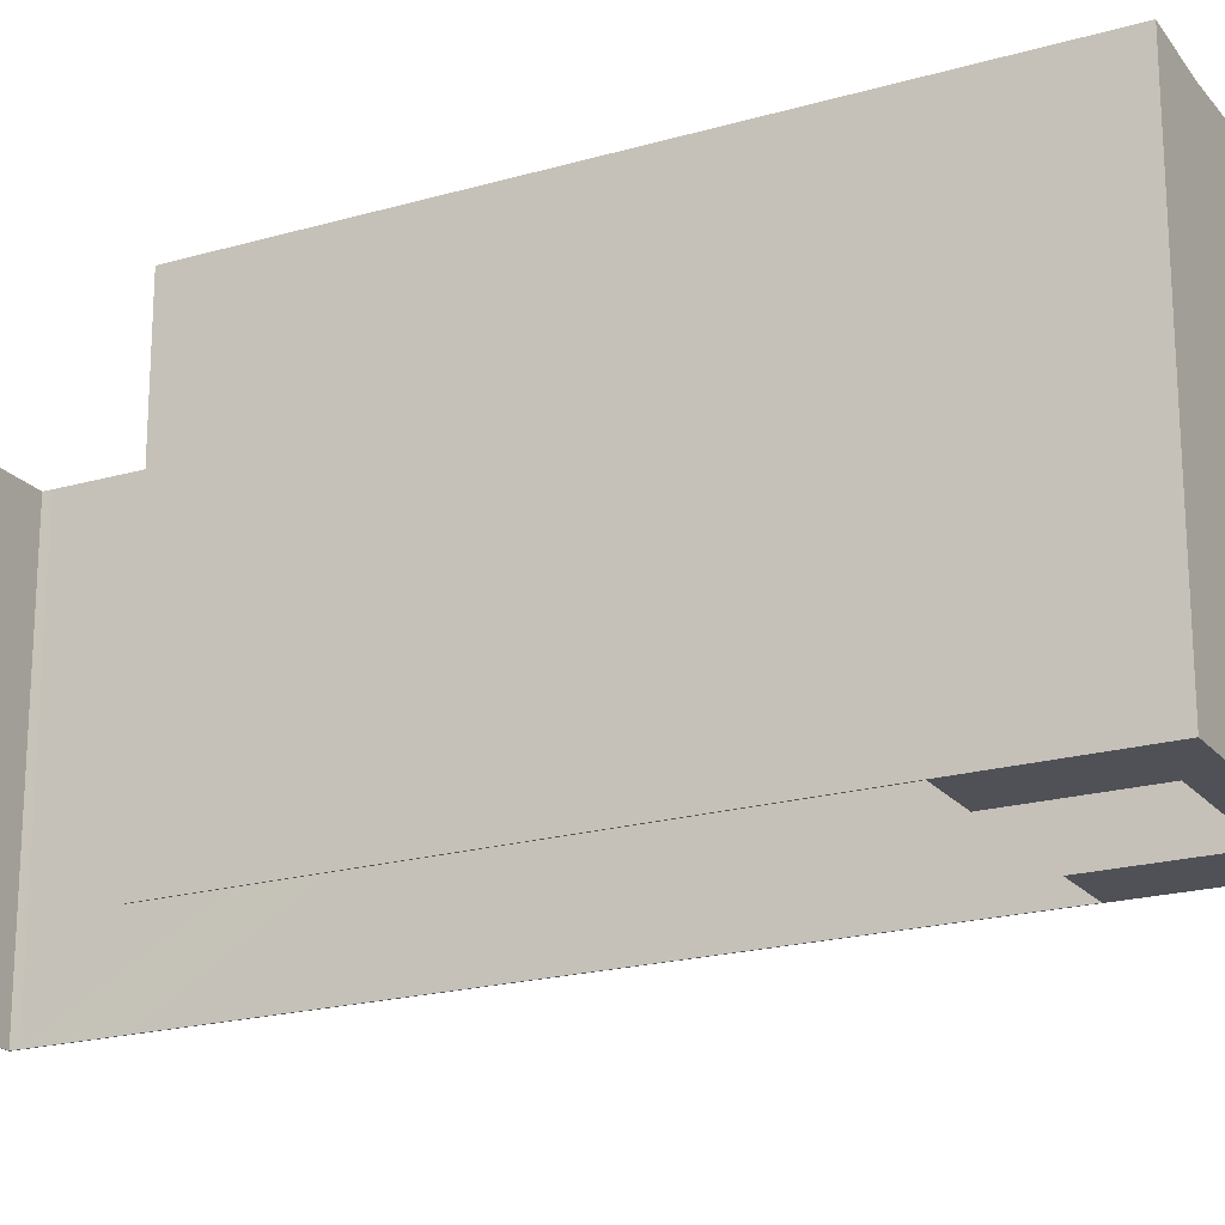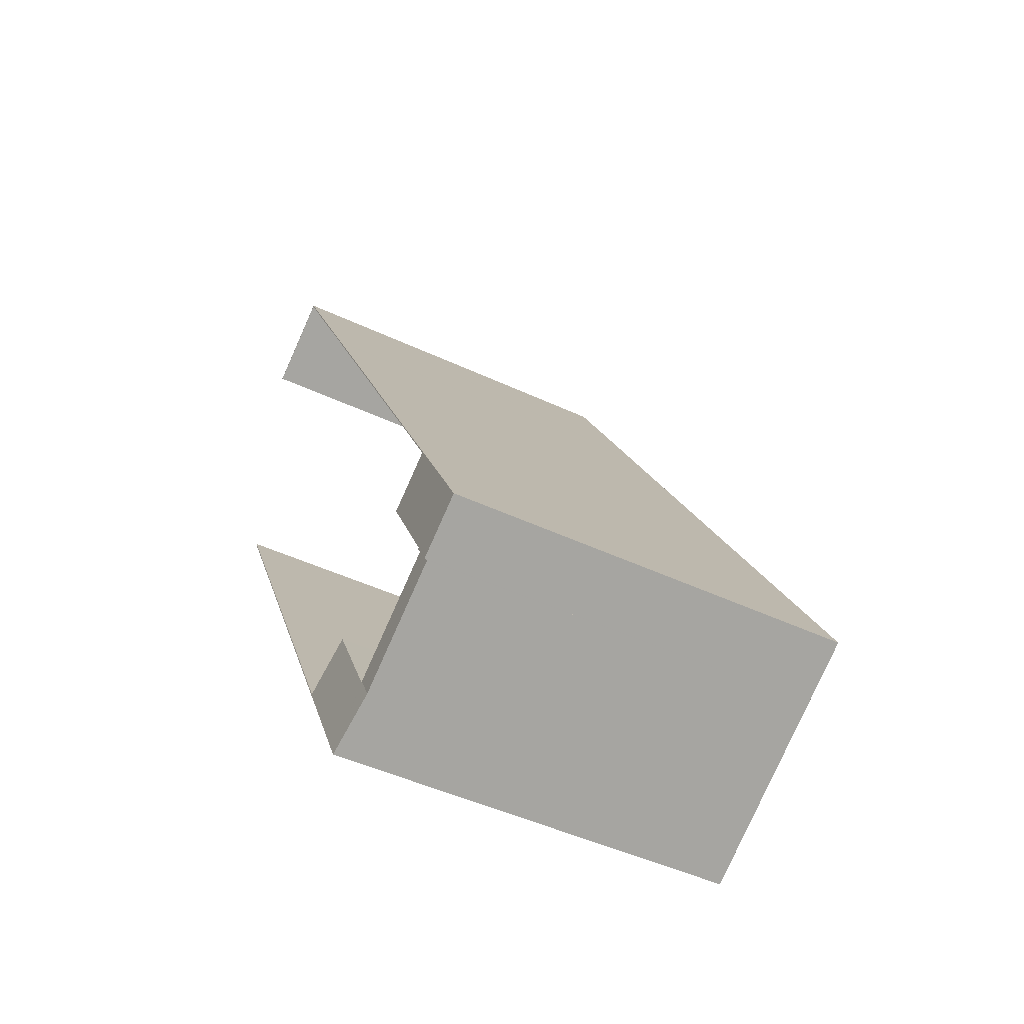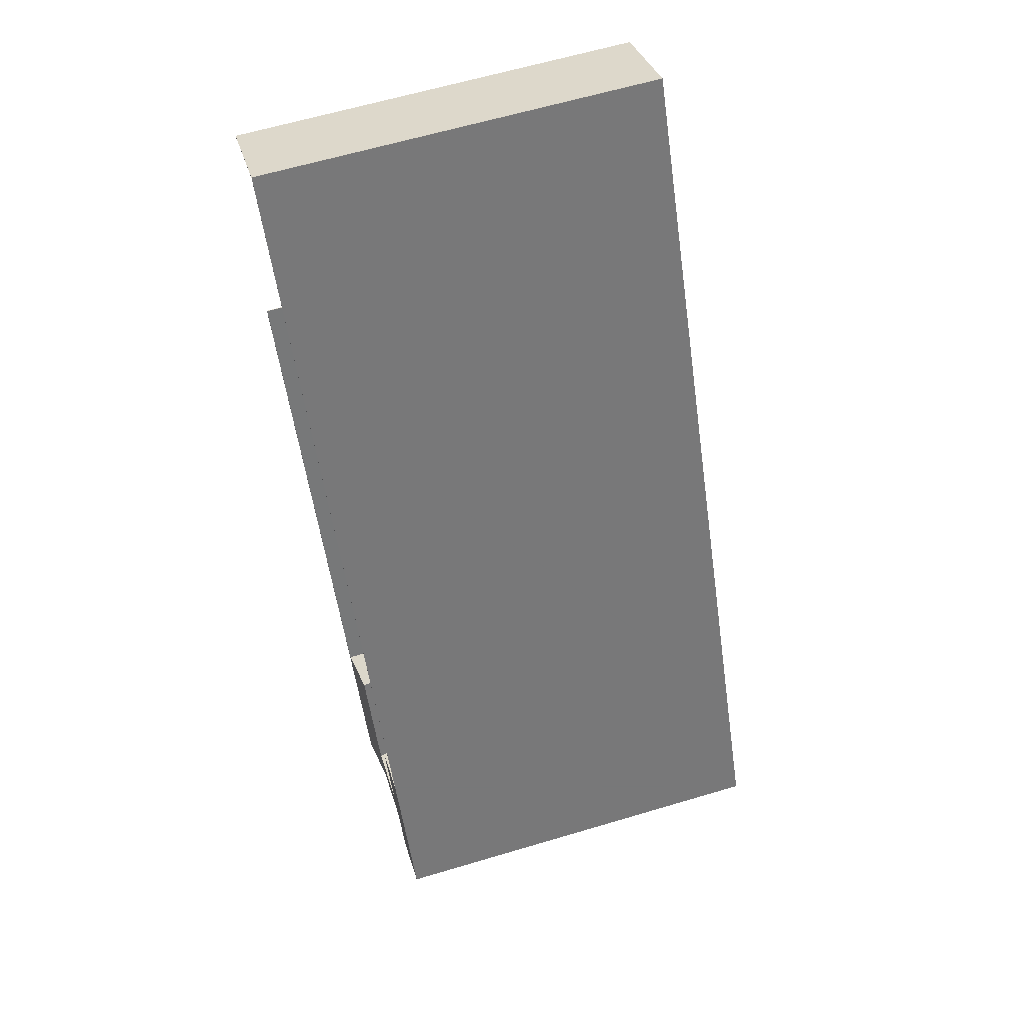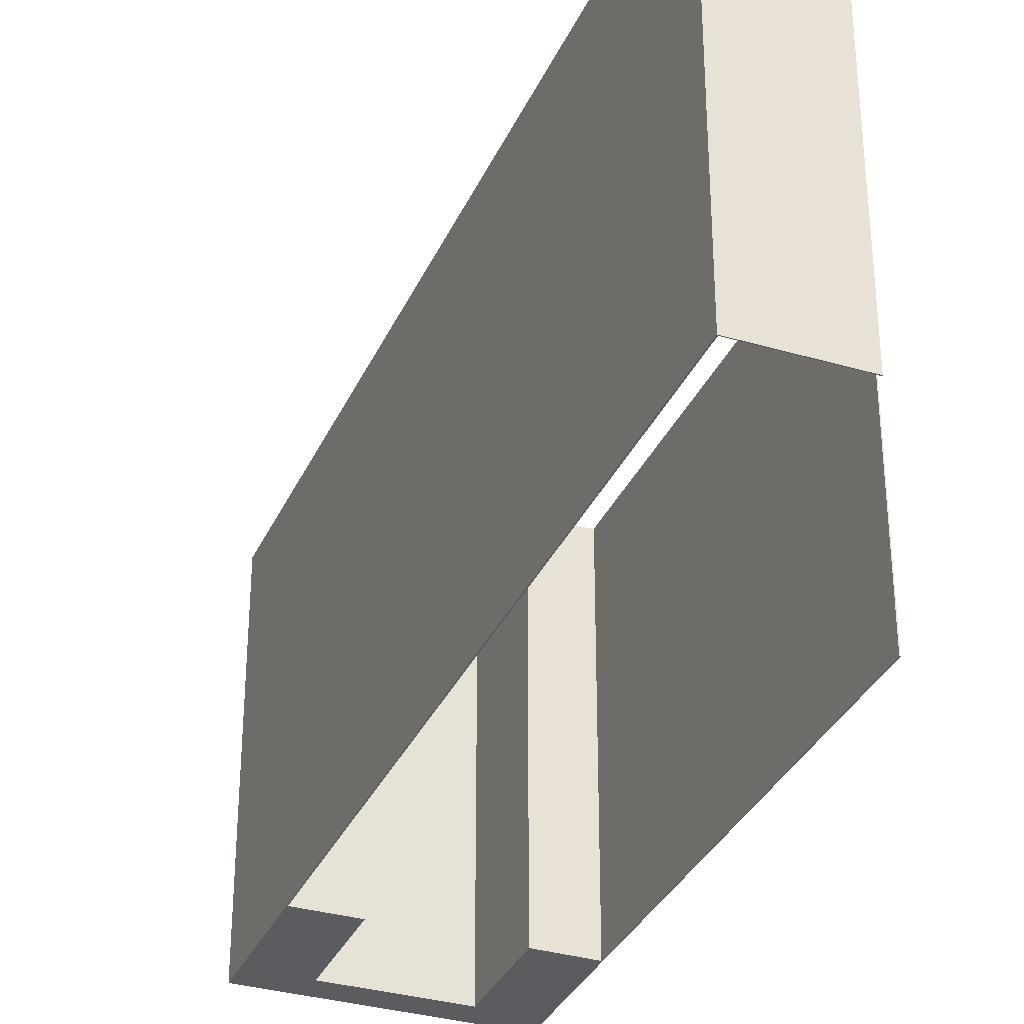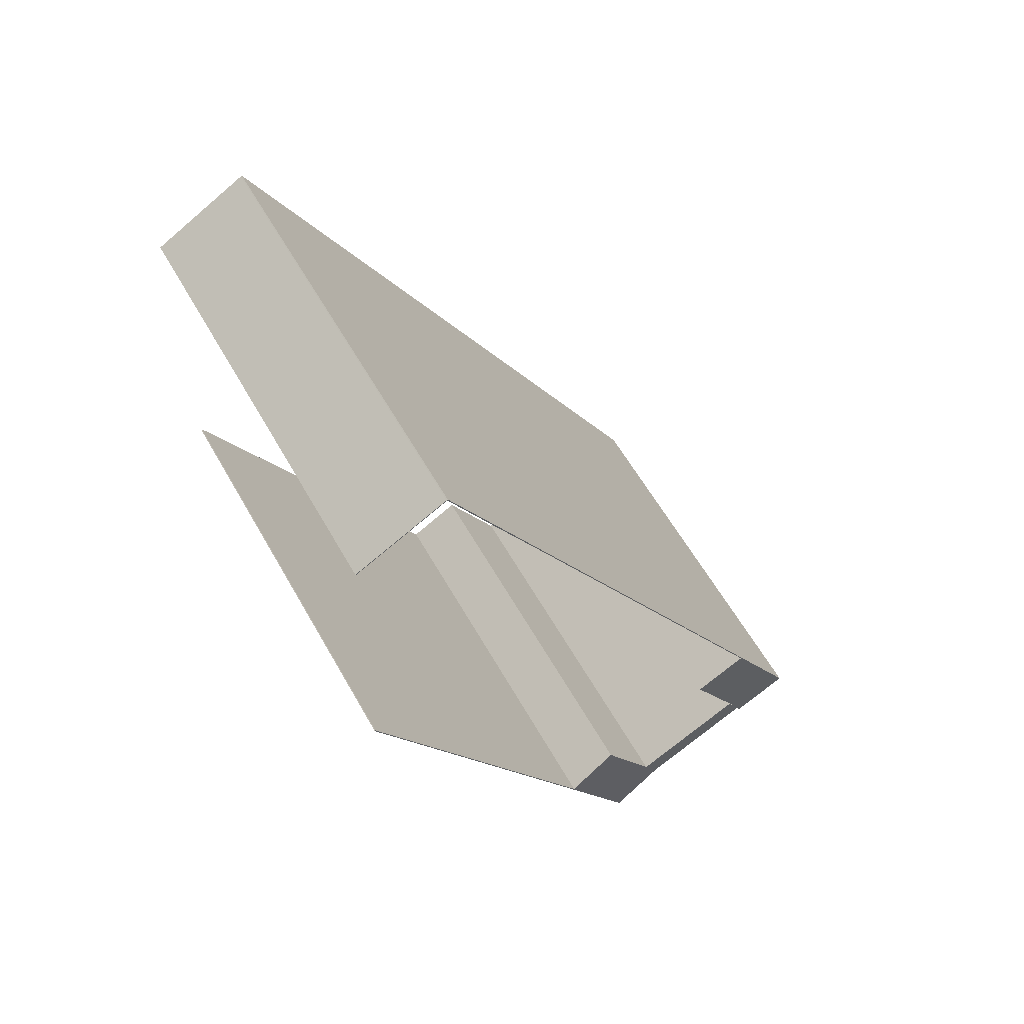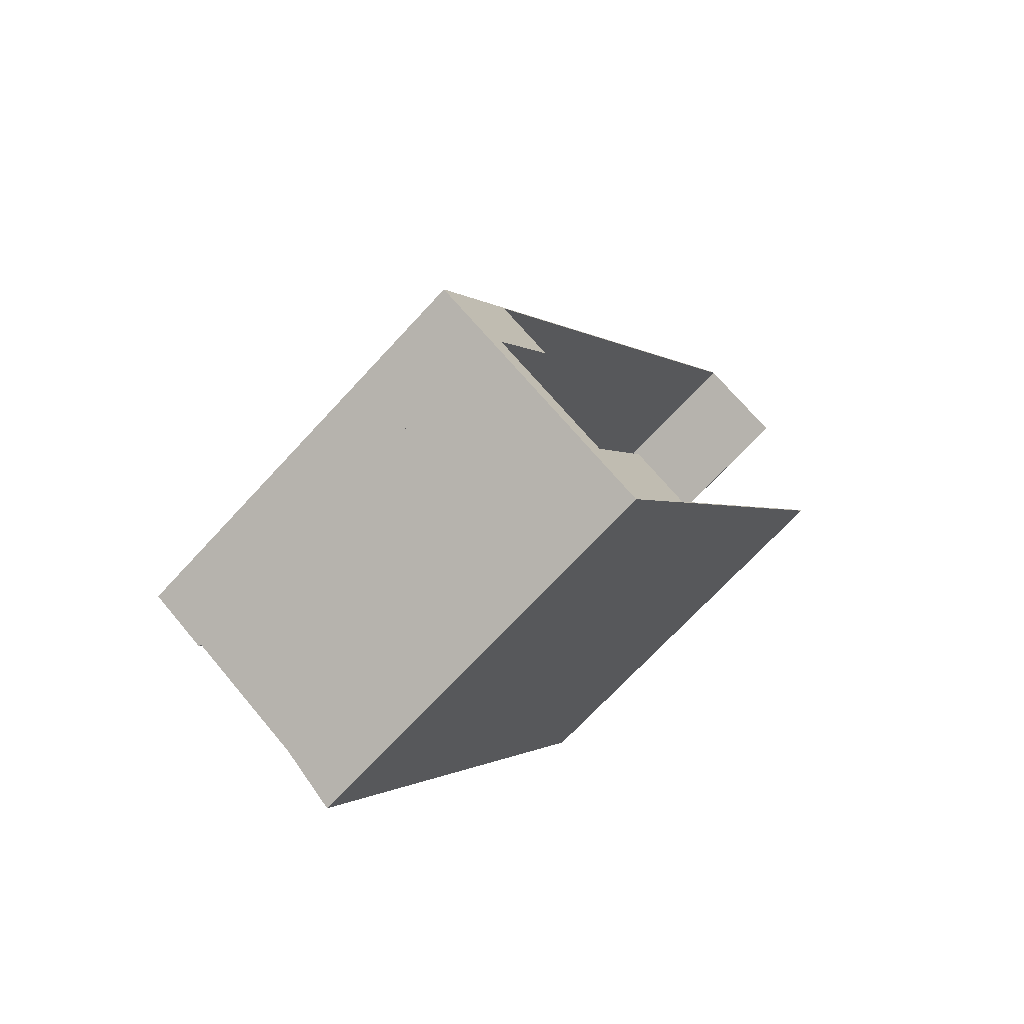
<metadata>
{"format":"obj","ext":"obj","renderer":"f3d","projection":"perspective","resolution":1024,"background":"white","views":[{"elev":-20.5,"azim":146.6,"up":"+Y"},{"elev":-47.6,"azim":-117.8,"up":"+Z"},{"elev":62.8,"azim":-106.8,"up":"+Z"},{"elev":-33.7,"azim":7.2,"up":"+Y"},{"elev":59.7,"azim":150.6,"up":"+Z"},{"elev":-70.4,"azim":-42.7,"up":"+Z"}]}
</metadata>
<code>
v  10.86 25.19 -6.006
v  11.79 25.19 -4.308
v  10.9 25.2 -6.032
v  13.81 25.5 -7.637
v  14.37 25.56 -7.949
v  11.84 25.2 -4.335
v  18.79 25.55 0.202
v  18.91 25.56 0.281
v  18.3 25.5 0.475
v  15.41 25.2 2.107
v  18.85 25.55 0.313
v  33.97 25.55 27.71
v  34.02 25.56 27.68
v  4.464 25.19 -0.269
v  3.532 25.19 -1.954
v  11.84 2.654e-16 -4.335
v  11.79 2.638e-16 -4.308
v  4.464 1.647e-17 -0.269
v  15.41 -1.29e-16 2.107
v  18.79 -1.237e-17 0.202
v  18.3 -2.909e-17 0.475
v  34.02 -1.695e-15 27.68
v  33.97 -1.697e-15 27.71
v  18.85 -1.917e-17 0.313
v  3.532 1.196e-16 -1.954
v  18.91 -1.721e-17 0.281
v  14.37 4.867e-16 -7.949
v  10.86 3.678e-16 -6.006
v  10.9 3.694e-16 -6.032
v  13.81 4.676e-16 -7.637
v  3.503 25.37 -1.938
v  4.464 25.37 -0.269
v  3.532 25.37 -1.954
v  0 25.37 1.553e-15
v  4.394 25.37 -0.23
v  4.502 25.37 8.146
v  4.558 25.37 8.114
v  7.963 25.37 6.241
v  4.603 25.37 8.195
v  4.546 25.37 8.226
v  20.6 25.37 37.15
v  20.55 25.37 37.18
v  20.75 25.37 37.42
v  20.7 25.37 37.45
v  25.25 25.37 45.54
v  28.02 25.37 50.71
v  27.79 25.37 50.16
v  28.06 25.37 50.62
v  28.09 25.37 50.67
v  33.77 25.37 47.53
v  33.75 25.37 47.48
v  28.02 -3.105e-15 50.71
v  28.09 -3.103e-15 50.67
v  33.77 -2.91e-15 47.53
v  4.558 -4.968e-16 8.114
v  7.963 -3.822e-16 6.241
v  4.394 1.408e-17 -0.23
v  33.75 -2.907e-15 47.48
v  28.06 -3.1e-15 50.62
v  27.79 -3.071e-15 50.16
v  25.25 -2.788e-15 45.54
v  4.603 -5.018e-16 8.195
v  20.6 -2.275e-15 37.15
v  20.75 -2.292e-15 37.42
v  0 0 0
v  3.503 1.187e-16 -1.938
v  4.502 -4.988e-16 8.146
v  4.546 -5.037e-16 8.226
v  20.55 -2.277e-15 37.18
v  20.7 -2.293e-15 37.45
g defaultobject
f 1 2 3
f 4 3 2
f 5 4 2
f 6 5 2
f 7 5 6
f 8 5 7
f 9 7 6
f 10 9 6
f 11 8 7
f 12 8 11
f 13 8 12
f 14 1 15
f 1 14 2
f 2 16 6
f 16 2 14
f 16 14 17
f 17 14 18
f 19 9 10
f 9 19 7
f 7 19 20
f 20 19 21
f 12 22 13
f 22 12 23
f 6 19 10
f 19 6 16
f 20 11 7
f 11 20 12
f 12 20 23
f 23 20 24
f 25 14 15
f 14 25 18
f 22 8 13
f 8 22 26
f 8 26 5
f 5 26 27
f 27 4 5
f 4 27 3
f 3 27 1
f 1 27 15
f 15 27 25
f 25 27 28
f 28 27 29
f 29 27 30
f 23 26 22
f 26 23 24
f 26 24 27
f 27 24 20
f 27 20 21
f 27 21 19
f 27 19 16
f 27 16 30
f 30 16 17
f 30 17 18
f 30 18 29
f 29 18 28
f 28 18 25
f 31 32 33
f 32 31 34
f 32 34 35
f 35 34 36
f 35 36 37
f 35 37 38
f 37 36 39
f 39 36 40
f 39 40 41
f 41 40 42
f 41 42 43
f 43 42 44
f 43 44 45
f 45 44 46
f 45 46 47
f 47 46 48
f 48 46 49
f 48 50 51
f 50 48 49
f 52 49 46
f 49 52 53
f 53 50 49
f 50 53 54
f 55 38 37
f 38 55 56
f 57 32 35
f 32 57 18
f 54 51 50
f 51 54 58
f 59 47 48
f 47 59 60
f 60 45 47
f 45 60 43
f 43 60 41
f 41 60 39
f 39 60 61
f 39 61 37
f 37 61 62
f 37 62 55
f 62 61 63
f 63 61 64
f 56 35 38
f 35 56 57
f 18 33 32
f 33 18 25
f 58 48 51
f 48 58 59
f 25 31 33
f 31 25 34
f 34 25 65
f 65 25 66
f 65 36 34
f 36 65 40
f 40 65 42
f 42 65 67
f 42 67 68
f 42 68 69
f 42 69 44
f 44 69 46
f 46 69 70
f 46 70 52
f 54 59 58
f 59 54 53
f 18 66 25
f 66 18 65
f 65 18 57
f 65 57 67
f 67 57 55
f 55 57 56
f 67 55 62
f 67 62 68
f 68 62 63
f 68 63 69
f 69 63 64
f 69 64 70
f 70 64 61
f 70 61 52
f 52 61 60
f 52 60 59
f 52 59 53

</code>
